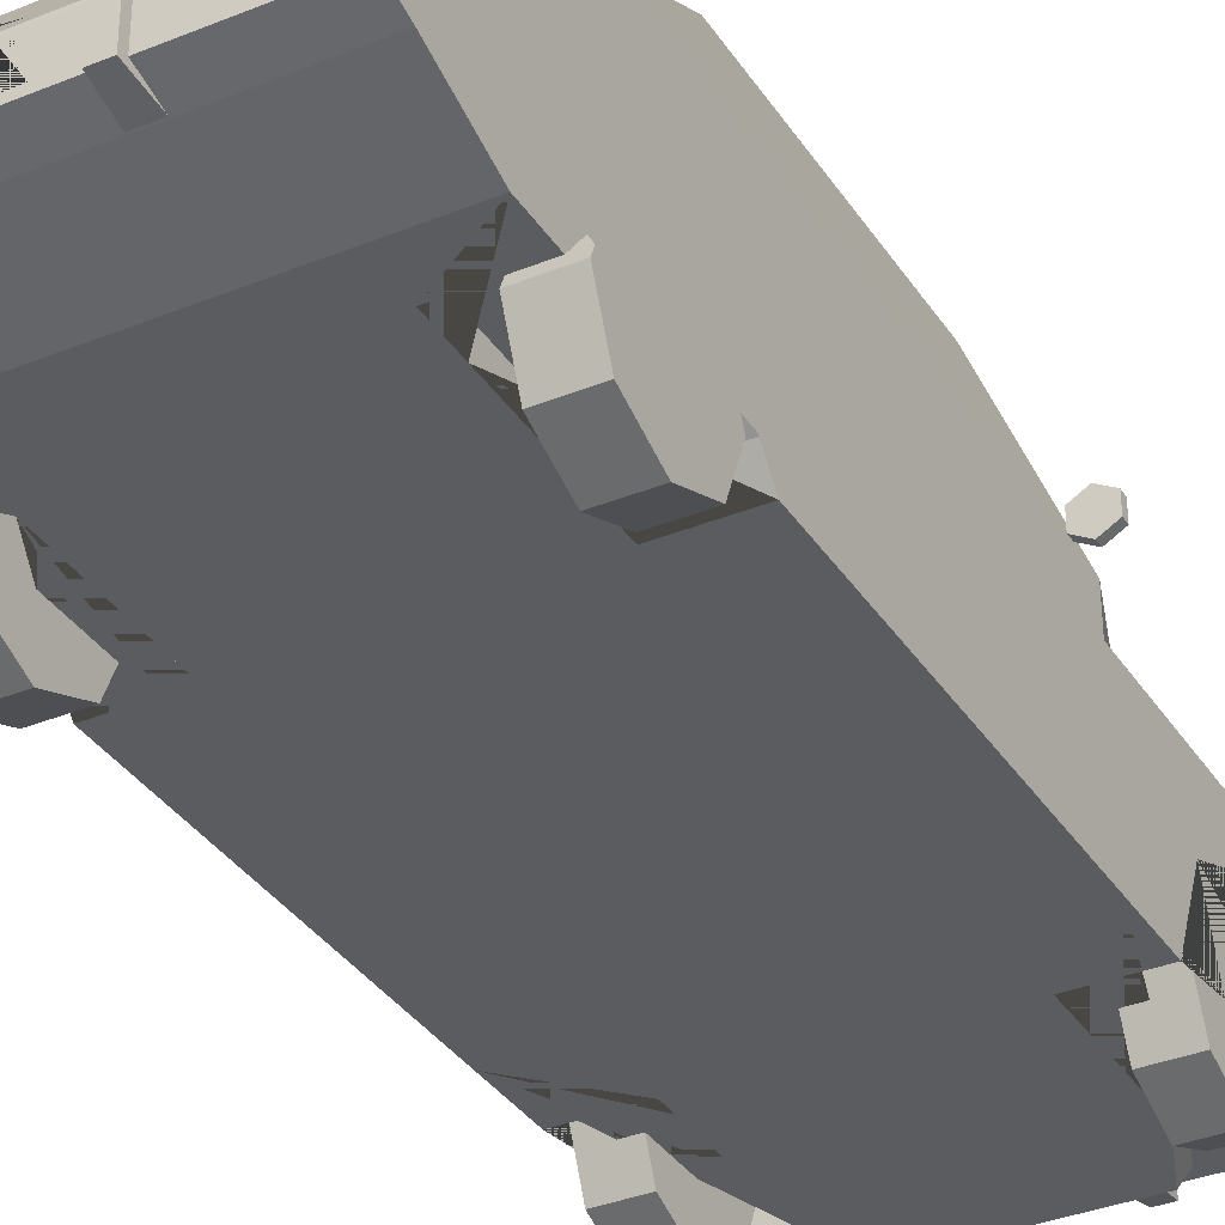
<metadata>
{"format":"obj","ext":"obj","renderer":"f3d","projection":"perspective","resolution":1024,"background":"white","views":[{"elev":-34.9,"azim":-151.4,"up":"+Y"}]}
</metadata>
<code>
v 0.2961 0.3386 1.105
v 0.2961 0.3982 0.9616
v 0.2961 0.3386 0.8177
v 0.2961 0.1935 -0.4768
v 0.2961 0.1935 -0.6802
v 0.2961 0.1935 -0.8835
v 0.4414 0.6526 0.502
v 0.4778 0.1314 0.5341
v 0.3903 0.8276 0.3007
v 0.4692 0.6541 -0.5621
v 0.4223 0.8152 -0.3186
v 0.4778 0.406 -1.244
v 0.4778 0.5558 -1.106
v 0.4778 0.5248 1.234
v 0.2788 0.5248 1.234
v 0.4778 0.5248 0.5341
v 0.3432 0.5727 1.041
v 0.3432 0.5727 1.234
v 0.4255 0.5727 0.7836
v 0.426 0.5727 1.234
v 0.2626 0.6157 1.169
v 0.2242 0.5196 1.315
v 0.4223 0.8152 -0.09459
v 0.4692 0.6541 -0.09459
v 0.4778 0.1314 -0.1274
v 0.4223 0.8152 0.2648
v 0.4692 0.6541 0.4526
v 0.4081 0.8642 0.2586
v 0.4778 0.6248 0.5341
v 0.4223 0.8152 -0.1603
v 0.4692 0.6541 -0.1603
v 0.4064 0.6925 -0.7215
v 0.3689 0.8212 -0.5351
v 0.4778 0.6248 -0.1274
v 0.4081 0.8642 -0.1274
v 0.4778 0.1996 1.234
v 0.4778 0.1314 1.166
v 0.2788 0.1996 1.234
v 0.2788 0.1314 1.166
v 0.2242 0.1314 1.309
v 0.2242 0.1996 1.378
v 0.4778 0.1314 -1.047
v 0.4778 0.2046 -1.244
v 0.4778 0.1935 -0.8835
v 0.2961 0.1314 -0.9313
v 0.4778 0.1314 -0.9313
v 0.2961 0.1314 -0.8196
v 0.2961 0.1314 -0.6887
v 0.4778 0.1935 -0.6802
v 0.4778 0.1935 -0.8196
v 0.2961 0.1314 -0.6802
v 0.4778 0.1935 -0.4768
v 0.2961 0.1314 -0.6716
v 0.2961 0.1314 -0.4343
v 0.4778 0.1314 -0.4343
v 0.4778 0.3982 0.9616
v 0.4778 0.3386 0.8177
v 0.4778 0.3386 1.105
v 0.2961 0.1314 0.9616
v 0.4778 0.1314 0.725
v 0.2961 0.1314 0.725
v 0.2961 0.1314 1.166
v 0.2961 0.267 1.15
v 0.4778 0.267 1.15
v 0.4778 0.6248 -0.8196
v 0.4081 0.8642 -0.4729
v 0.3432 0.1996 1.234
v 0.426 0.1996 1.234
v 0.426 0.5248 1.234
v 0.3432 0.5248 1.234
v 0.3432 0.2896 1.234
v 0.2242 0.2896 1.315
v 0.426 0.2896 1.234
v 0.4778 0.2896 1.234
v 0.2788 0.2896 1.234
v 0.3432 0.1996 1.332
v 0.2788 0.1996 1.412
v 0.2242 0.1996 1.412
v 0.2788 0.2896 1.412
v 0.2242 0.2896 1.412
v 0.426 0.1996 1.332
v 0.3432 0.2896 1.332
v 0.426 0.2896 1.332
v 0.4389 0.2896 1.332
v 0.4778 0.2896 1.261
v 0.4778 0.1996 1.261
v 0.4389 0.1996 1.332
v 0.2242 0.3831 1.315
v 0.2788 0.3831 1.234
v 0.2242 0.2896 1.365
v 0.2788 0.2896 1.285
v 0.2242 0.3417 1.365
v 0.2788 0.3417 1.285
v 0.291 0.5558 -1.106
v 0.4339 0.6248 -0.8196
v 0.1164 0.406 -1.244
v 0.4778 0.3327 -1.244
v 0.4476 0.2341 -1.318
v 0.4778 0.2171 -1.281
v 0.4778 0.3327 -1.281
v 0.4476 0.3327 -1.318
v 0.11 0.4311 -1.238
v 0.2717 0.5848 -1.125
v 0.1029 0.4802 -1.202
v -0.2961 0.3386 1.105
v -0.2961 0.3982 0.9616
v -0.2961 0.3386 0.8177
v -0.2961 0.1935 -0.4768
v -0.2961 0.1935 -0.6802
v -0.2961 0.1935 -0.8835
v -0.4414 0.6526 0.502
v -0.4778 0.1314 0.5341
v -0.3903 0.8276 0.3007
v -0.4692 0.6541 -0.5621
v -0.4223 0.8152 -0.3186
v 0 0.1314 1.166
v 0 0.6248 0.5341
v 0 0.1314 0.5341
v 0 0.8642 0.2586
v 0 0.1314 -0.8196
v 0 0.6248 -0.8196
v 0 0.8642 -0.4729
v -0.4778 0.406 -1.244
v -0.4778 0.5558 -1.106
v 0 0.406 -1.244
v -0.4778 0.5248 1.234
v -0.2788 0.5248 1.234
v -0.4778 0.5248 0.5341
v -0.3432 0.5727 1.041
v -0.3432 0.5727 1.234
v -0.4255 0.5727 0.7836
v -0.426 0.5727 1.234
v 0 0.5196 1.315
v 0 0.6157 1.169
v -0.2626 0.6157 1.169
v -0.2242 0.5196 1.315
v -0.4223 0.8152 -0.09459
v -0.4692 0.6541 -0.09459
v -0.4778 0.1314 -0.1274
v -0.4223 0.8152 0.2648
v -0.4692 0.6541 0.4526
v 0 0.8276 0.3007
v 0 0.6526 0.502
v -0.4081 0.8642 0.2586
v -0.4778 0.6248 0.5341
v -0.4223 0.8152 -0.1603
v -0.4692 0.6541 -0.1603
v -0.4064 0.6925 -0.7215
v -0.3689 0.8212 -0.5351
v -0.4778 0.6248 -0.1274
v -0.4081 0.8642 -0.1274
v -0.4778 0.1996 1.234
v -0.4778 0.1314 1.166
v -0.2788 0.1996 1.234
v -0.2788 0.1314 1.166
v 0 0.1314 1.309
v 0 0.1996 1.378
v -0.2242 0.1314 1.309
v -0.2242 0.1996 1.378
v -0.4778 0.1314 -1.047
v -0.4778 0.2046 -1.244
v 0 0.2046 -1.244
v 0 0.1314 -1.047
v -0.4778 0.1935 -0.8835
v -0.2961 0.1314 -0.9313
v -0.4778 0.1314 -0.9313
v -0.2961 0.1314 -0.8196
v -0.2961 0.1314 -0.6887
v -0.4778 0.1935 -0.6802
v -0.4778 0.1935 -0.8196
v -0.2961 0.1314 -0.6802
v -0.4778 0.1935 -0.4768
v -0.2961 0.1314 -0.6716
v -0.2961 0.1314 -0.4343
v -0.4778 0.1314 -0.4343
v -0.4778 0.3982 0.9616
v -0.4778 0.3386 0.8177
v -0.4778 0.3386 1.105
v -0.2961 0.1314 0.9616
v -0.4778 0.1314 0.725
v -0.2961 0.1314 0.725
v -0.2961 0.1314 1.166
v -0.2961 0.267 1.15
v -0.4778 0.267 1.15
v -0.4778 0.6248 -0.8196
v -0.4081 0.8642 -0.4729
v 0 0.6925 -0.7215
v 0 0.8212 -0.5351
v -0.3432 0.1996 1.234
v -0.426 0.1996 1.234
v -0.426 0.5248 1.234
v -0.3432 0.5248 1.234
v 0 0.2896 1.315
v -0.3432 0.2896 1.234
v -0.2242 0.2896 1.315
v -0.426 0.2896 1.234
v -0.4778 0.2896 1.234
v -0.2788 0.2896 1.234
v -0.3432 0.1996 1.332
v -0.2788 0.1996 1.412
v -0.2242 0.1996 1.412
v 0 0.1996 1.412
v -0.2788 0.2896 1.412
v -0.2242 0.2896 1.412
v 0 0.2896 1.412
v -0.426 0.1996 1.332
v -0.3432 0.2896 1.332
v -0.426 0.2896 1.332
v -0.4389 0.2896 1.332
v -0.4778 0.2896 1.261
v -0.4778 0.1996 1.261
v -0.4389 0.1996 1.332
v -0.2242 0.3831 1.315
v 0 0.3831 1.315
v -0.2788 0.3831 1.234
v -0.2242 0.2896 1.365
v 0 0.2896 1.365
v -0.2788 0.2896 1.285
v 0 0.3417 1.365
v -0.2242 0.3417 1.365
v -0.2788 0.3417 1.285
v -0.291 0.5558 -1.106
v -0.4339 0.6248 -0.8196
v -0.1164 0.406 -1.244
v 0 0.3327 -1.244
v -0.4778 0.3327 -1.244
v 0 0.2341 -1.318
v 0 0.3327 -1.318
v -0.4476 0.2341 -1.318
v -0.4778 0.2171 -1.281
v -0.4778 0.3327 -1.281
v -0.4476 0.3327 -1.318
v -0.11 0.4311 -1.238
v 0 0.4311 -1.238
v 0 0.5848 -1.125
v -0.2717 0.5848 -1.125
v 0 0.4492 -1.225
v 0 0.4802 -1.202
v -0.1029 0.4802 -1.202
v 0.381 0.4713 1.25
v 0.381 0.539 1.229
v 0.381 0.539 1.25
v 0.4396 0.5052 1.229
v 0.4396 0.5052 1.25
v 0.4396 0.4374 1.229
v 0.4396 0.4374 1.25
v 0.381 0.4036 1.229
v 0.381 0.4036 1.25
v 0.3223 0.4374 1.229
v 0.3223 0.4374 1.25
v 0.3223 0.5052 1.229
v 0.3223 0.5052 1.25
v -0.381 0.4713 1.25
v -0.381 0.539 1.229
v -0.381 0.539 1.25
v -0.4396 0.5052 1.229
v -0.4396 0.5052 1.25
v -0.4396 0.4374 1.229
v -0.4396 0.4374 1.25
v -0.381 0.4036 1.229
v -0.381 0.4036 1.25
v -0.3223 0.4374 1.229
v -0.3223 0.4374 1.25
v -0.3223 0.5052 1.229
v -0.3223 0.5052 1.25
v 0.3456 0.3097 1.25
v 0.3456 0.3591 1.25
v 0.3456 0.3097 1.229
v 0.3456 0.3591 1.229
v 0.4169 0.3097 1.25
v 0.4169 0.3591 1.25
v 0.4169 0.3097 1.229
v 0.4169 0.3591 1.229
v -0.3456 0.3097 1.25
v -0.3456 0.3591 1.25
v -0.3456 0.3097 1.229
v -0.3456 0.3591 1.229
v -0.4169 0.3097 1.25
v -0.4169 0.3591 1.25
v -0.4169 0.3097 1.229
v -0.4169 0.3591 1.229
v 0.3388 0.3471 -1.238
v 0.3388 0.3904 -1.238
v 0.3388 0.3471 -1.259
v 0.3388 0.3904 -1.259
v 0.4545 0.3471 -1.238
v 0.4545 0.3904 -1.238
v 0.4545 0.3471 -1.259
v 0.4545 0.3904 -1.259
v 0.1271 0.2035 -1.235
v 0.1271 0.3539 -1.235
v 0.1334 0.2224 -1.336
v 0.1334 0.3539 -1.336
v 0.1828 0.2035 -1.235
v 0.1828 0.3539 -1.235
v 0.1765 0.2224 -1.336
v 0.1765 0.3539 -1.336
v -0.1271 0.2035 -1.235
v -0.1271 0.3539 -1.235
v -0.1334 0.2224 -1.336
v -0.1334 0.3539 -1.336
v -0.1828 0.2035 -1.235
v -0.1828 0.3539 -1.235
v -0.1765 0.2224 -1.336
v -0.1765 0.3539 -1.336
v 0.1828 0.1659 1.341
v 0.1828 0.3085 1.341
v 0.1765 0.1848 1.436
v 0.1765 0.3085 1.436
v 0.1271 0.1659 1.341
v 0.1271 0.3085 1.341
v 0.1334 0.1848 1.436
v 0.1334 0.3085 1.436
v -0.1828 0.1659 1.341
v -0.1828 0.3085 1.341
v -0.1765 0.1848 1.436
v -0.1765 0.3085 1.436
v -0.1271 0.1659 1.341
v -0.1271 0.3085 1.341
v -0.1334 0.1848 1.436
v -0.1334 0.3085 1.436
v -0.3388 0.3471 -1.238
v -0.3388 0.3904 -1.238
v -0.3388 0.3471 -1.259
v -0.3388 0.3904 -1.259
v -0.4545 0.3471 -1.238
v -0.4545 0.3904 -1.238
v -0.4545 0.3471 -1.259
v -0.4545 0.3904 -1.259
v 0 0.278 1.412
v 0 0.2172 1.412
v 0.05774 0.278 1.412
v 0.05774 0.2172 1.412
v -0.05968 0.2172 1.412
v -0.05968 0.278 1.412
v 0 0.2523 -1.318
v 0 0.3134 -1.318
v -0.05125 0.2523 -1.318
v -0.05125 0.3134 -1.318
v 0.05434 0.3134 -1.318
v 0.05434 0.2523 -1.318
v 0.5121 0.6659 0.4421
v 0.5121 0.6659 0.4632
v 0.5121 0.7121 0.4421
v 0.5121 0.7121 0.4632
v 0.5522 0.689 0.4421
v 0.5522 0.689 0.4632
v 0.5522 0.6428 0.4421
v 0.5522 0.6428 0.4632
v 0.5121 0.6197 0.4421
v 0.5121 0.6197 0.4632
v 0.4721 0.6428 0.4421
v 0.4721 0.6428 0.4632
v 0.4721 0.689 0.4421
v 0.4721 0.689 0.4632
v -0.5121 0.6659 0.4421
v -0.5121 0.6659 0.4632
v -0.5121 0.7121 0.4421
v -0.5121 0.7121 0.4632
v -0.5522 0.689 0.4421
v -0.5522 0.689 0.4632
v -0.5522 0.6428 0.4421
v -0.5522 0.6428 0.4632
v -0.5121 0.6197 0.4421
v -0.5121 0.6197 0.4632
v -0.4721 0.6428 0.4421
v -0.4721 0.6428 0.4632
v -0.4721 0.689 0.4421
v -0.4721 0.689 0.4632
f 1 2 56 58
f 2 3 57 56
f 3 61 60 57
f 6 45 46 44
f 65 13 94 95
f 42 46 45 47 120 163
f 7 9 142 143
f 28 35 66 122 119
f 33 32 187 188
f 12 96 94 13
f 65 50 44 46 42 43 97 12 13
f 116 39 40 156
f 26 27 24 23
f 15 18 17
f 65 34 25 55 52 49 50
f 17 18 20 19
f 19 20 14 16
f 29 117 134 21
f 68 36 86 87 81
f 41 38 77 78
f 21 134 133 22
f 30 31 10 11
f 25 34 29 16 8
f 9 7 29 28
f 142 9 28 119
f 7 143 117 29
f 27 26 28 29
f 26 23 35 28
f 24 27 29 34
f 23 24 34 35
f 11 10 65 66
f 10 31 34 65
f 30 11 66 35
f 31 30 35 34
f 39 62 37 36 68 67 38
f 156 40 41 157
f 40 39 38 41
f 36 37 64 58 56 57 60 8 16 14 74
f 162 43 42 163
f 12 97 225 125 96
f 53 4 54
f 51 5 4 53
f 48 6 5 51
f 54 4 52 55
f 47 48 51 53 54 55 25 8 118 120
f 45 6 48 47
f 59 1 63 62
f 59 2 1
f 59 3 2
f 63 1 58 64
f 61 3 59
f 8 60 61 59 62 39 116 118
f 62 63 64 37
f 32 33 66 65
f 187 32 65 95 121
f 33 188 122 66
f 18 70 69 20
f 20 69 14
f 69 70 71 73
f 14 69 73 74
f 15 70 18
f 77 76 82 79
f 75 71 70 15 89
f 72 193 205 80
f 75 72 80 79
f 77 79 80 78
f 78 80 205 330 332 333 331 202
f 83 82 76 81
f 74 73 83 84 85
f 71 75 79 82
f 38 67 76 77
f 84 83 81 87
f 157 41 78 202
f 73 71 82 83
f 67 68 81 76
f 84 87 86 85
f 36 74 85 86
f 90 92 219 217
f 214 88 22 133
f 88 89 15 17 19 16 29 21 22
f 91 93 92 90
f 75 89 93 91
f 88 214 219 92
f 89 88 92 93
f 95 94 103
f 94 96 102 103
f 97 43 99 100
f 228 101 98 227 336 341 340 337
f 225 97 100 101 228
f 100 99 98 101
f 43 162 227 98 99
f 95 103 235 121
f 103 102 234 237 104 238 235
f 96 125 234 102
f 238 104 237
f 105 178 176 106
f 106 176 177 107
f 107 177 180 181
f 110 164 166 165
f 185 223 222 124
f 160 163 120 167 165 166
f 111 143 142 113
f 144 119 122 186 151
f 149 188 187 148
f 123 124 222 224
f 185 124 123 226 161 160 166 164 170
f 116 156 158 155
f 140 137 138 141
f 127 129 130
f 185 170 169 172 175 139 150
f 129 131 132 130
f 131 128 126 132
f 145 135 134 117
f 190 206 212 211 152
f 159 201 200 154
f 135 136 133 134
f 146 115 114 147
f 139 112 128 145 150
f 113 144 145 111
f 142 119 144 113
f 111 145 117 143
f 141 145 144 140
f 140 144 151 137
f 138 150 145 141
f 137 151 150 138
f 115 186 185 114
f 114 185 150 147
f 146 151 186 115
f 147 150 151 146
f 155 154 189 190 152 153 182
f 156 157 159 158
f 158 159 154 155
f 152 197 126 128 112 180 177 176 178 184 153
f 162 163 160 161
f 123 224 125 225 226
f 173 174 108
f 171 173 108 109
f 168 171 109 110
f 174 175 172 108
f 167 120 118 112 139 175 174 173 171 168
f 165 167 168 110
f 179 182 183 105
f 179 105 106
f 179 106 107
f 183 184 178 105
f 181 179 107
f 112 118 116 155 182 179 181 180
f 182 153 184 183
f 148 185 186 149
f 187 121 223 185 148
f 149 186 122 188
f 130 132 191 192
f 132 126 191
f 191 196 194 192
f 126 197 196 191
f 127 130 192
f 200 203 207 199
f 198 215 127 192 194
f 195 204 205 193
f 198 203 204 195
f 200 201 204 203
f 201 202 331 334 335 330 205 204
f 208 206 199 207
f 197 210 209 208 196
f 194 207 203 198
f 154 200 199 189
f 209 212 206 208
f 157 202 201 159
f 196 208 207 194
f 189 199 206 190
f 209 210 211 212
f 152 211 210 197
f 216 217 219 220
f 214 133 136 213
f 213 136 135 145 128 131 129 127 215
f 218 216 220 221
f 198 218 221 215
f 213 220 219 214
f 215 221 220 213
f 223 236 222
f 222 236 233 224
f 226 231 230 161
f 228 337 339 338 336 227 229 232
f 225 228 232 231 226
f 231 232 229 230
f 161 230 229 227 162
f 223 121 235 236
f 236 235 238 239 237 234 233
f 224 233 234 125
f 238 237 239
f 240 244 242
f 241 242 244 243
f 240 246 244
f 243 244 246 245
f 240 248 246
f 245 246 248 247
f 240 250 248
f 247 248 250 249
f 240 252 250
f 249 250 252 251
f 240 242 252
f 251 252 242 241
f 253 255 257
f 254 256 257 255
f 253 257 259
f 256 258 259 257
f 253 259 261
f 258 260 261 259
f 253 261 263
f 260 262 263 261
f 253 263 265
f 262 264 265 263
f 253 265 255
f 264 254 255 265
f 266 267 269 268
f 272 273 271 270
f 270 271 267 266
f 268 272 270 266
f 273 269 267 271
f 274 276 277 275
f 280 278 279 281
f 278 274 275 279
f 276 274 278 280
f 281 279 275 277
f 282 283 285 284
f 288 289 287 286
f 284 288 286 282
f 289 285 283 287
f 290 291 293 292
f 292 293 297 296
f 296 297 295 294
f 292 296 294 290
f 297 293 291 295
f 298 300 301 299
f 300 304 305 301
f 304 302 303 305
f 300 298 302 304
f 305 303 299 301
f 306 307 309 308
f 308 309 313 312
f 312 313 311 310
f 308 312 310 306
f 313 309 307 311
f 314 316 317 315
f 316 320 321 317
f 320 318 319 321
f 316 314 318 320
f 321 319 315 317
f 322 324 325 323
f 328 326 327 329
f 324 322 326 328
f 329 327 323 325
f 289 288 284 285
f 324 328 329 325
f 331 333 332 330
f 330 335 334 331
f 336 338 339 337
f 337 340 341 336
f 342 344 346
f 343 347 345
f 344 345 347 346
f 342 346 348
f 343 349 347
f 346 347 349 348
f 342 348 350
f 343 351 349
f 348 349 351 350
f 342 350 352
f 343 353 351
f 350 351 353 352
f 342 352 354
f 343 355 353
f 352 353 355 354
f 342 354 344
f 343 345 355
f 354 355 345 344
f 356 360 358
f 357 359 361
f 358 360 361 359
f 356 362 360
f 357 361 363
f 360 362 363 361
f 356 364 362
f 357 363 365
f 362 364 365 363
f 356 366 364
f 357 365 367
f 364 366 367 365
f 356 368 366
f 357 367 369
f 366 368 369 367
f 356 358 368
f 357 369 359
f 368 358 359 369
v 0.3569 0.1824 0.9591
v 0.4688 0.1824 0.9591
v 0.3569 0.1824 0.7778
v 0.4688 0.1824 0.7778
v 0.3569 0.05425 0.8309
v 0.4688 0.05425 0.8309
v 0.3569 0.001156 0.9591
v 0.4688 0.001156 0.9591
v 0.3569 0.05425 1.087
v 0.4688 0.05425 1.087
v 0.3569 0.1824 1.14
v 0.4688 0.1824 1.14
v 0.3569 0.3106 1.087
v 0.4688 0.3106 1.087
v 0.3569 0.3637 0.9591
v 0.4688 0.3637 0.9591
v 0.3569 0.3106 0.8309
v 0.4688 0.3106 0.8309
v 0.4688 0.07848 0.8552
v 0.4688 0.1824 0.8121
v 0.4688 0.03542 0.9591
v 0.4688 0.07848 1.063
v 0.4688 0.1824 1.106
v 0.4688 0.2864 1.063
v 0.4688 0.3294 0.9591
v 0.4688 0.2864 0.8552
v 0.4688 0.1055 0.8822
v 0.4688 0.1824 0.8503
v 0.4688 0.07364 0.9591
v 0.4688 0.1055 1.036
v 0.4688 0.1824 1.068
v 0.4688 0.2594 1.036
v 0.4688 0.2912 0.9591
v 0.4688 0.2594 0.8822
f 370 372 374
f 371 396 397
f 372 373 375 374
f 370 374 376
f 371 398 396
f 374 375 377 376
f 370 376 378
f 371 399 398
f 376 377 379 378
f 370 378 380
f 371 400 399
f 378 379 381 380
f 370 380 382
f 371 401 400
f 380 381 383 382
f 370 382 384
f 371 402 401
f 382 383 385 384
f 370 384 386
f 371 403 402
f 384 385 387 386
f 370 386 372
f 371 397 403
f 386 387 373 372
f 389 388 375 373
f 388 390 377 375
f 390 391 379 377
f 391 392 381 379
f 392 393 383 381
f 393 394 385 383
f 394 395 387 385
f 395 389 373 387
f 397 396 388 389
f 396 398 390 388
f 398 399 391 390
f 399 400 392 391
f 400 401 393 392
f 401 402 394 393
f 402 403 395 394
f 403 397 389 395
v -0.3569 0.1824 0.9591
v -0.4688 0.1824 0.9591
v -0.3569 0.1824 0.7778
v -0.4688 0.1824 0.7778
v -0.3569 0.05425 0.8309
v -0.4688 0.05425 0.8309
v -0.3569 0.001156 0.9591
v -0.4688 0.001156 0.9591
v -0.3569 0.05425 1.087
v -0.4688 0.05425 1.087
v -0.3569 0.1824 1.14
v -0.4688 0.1824 1.14
v -0.3569 0.3106 1.087
v -0.4688 0.3106 1.087
v -0.3569 0.3637 0.9591
v -0.4688 0.3637 0.9591
v -0.3569 0.3106 0.8309
v -0.4688 0.3106 0.8309
v -0.4688 0.07848 0.8552
v -0.4688 0.1824 0.8121
v -0.4688 0.03542 0.9591
v -0.4688 0.07848 1.063
v -0.4688 0.1824 1.106
v -0.4688 0.2864 1.063
v -0.4688 0.3294 0.9591
v -0.4688 0.2864 0.8552
v -0.4688 0.1055 0.8822
v -0.4688 0.1824 0.8503
v -0.4688 0.07364 0.9591
v -0.4688 0.1055 1.036
v -0.4688 0.1824 1.068
v -0.4688 0.2594 1.036
v -0.4688 0.2912 0.9591
v -0.4688 0.2594 0.8822
f 404 408 406
f 405 431 430
f 406 408 409 407
f 404 410 408
f 405 430 432
f 408 410 411 409
f 404 412 410
f 405 432 433
f 410 412 413 411
f 404 414 412
f 405 433 434
f 412 414 415 413
f 404 416 414
f 405 434 435
f 414 416 417 415
f 404 418 416
f 405 435 436
f 416 418 419 417
f 404 420 418
f 405 436 437
f 418 420 421 419
f 404 406 420
f 405 437 431
f 420 406 407 421
f 423 407 409 422
f 422 409 411 424
f 424 411 413 425
f 425 413 415 426
f 426 415 417 427
f 427 417 419 428
f 428 419 421 429
f 429 421 407 423
f 431 423 422 430
f 430 422 424 432
f 432 424 425 433
f 433 425 426 434
f 434 426 427 435
f 435 427 428 436
f 436 428 429 437
f 437 429 423 431
v 0.3569 0.1824 -0.6782
v 0.4688 0.1824 -0.6782
v 0.3569 0.1824 -0.8595
v 0.4688 0.1824 -0.8595
v 0.3569 0.05425 -0.8064
v 0.4688 0.05425 -0.8064
v 0.3569 0.001156 -0.6782
v 0.4688 0.001156 -0.6782
v 0.3569 0.05425 -0.5501
v 0.4688 0.05425 -0.5501
v 0.3569 0.1824 -0.497
v 0.4688 0.1824 -0.497
v 0.3569 0.3106 -0.5501
v 0.4688 0.3106 -0.5501
v 0.3569 0.3637 -0.6782
v 0.4688 0.3637 -0.6782
v 0.3569 0.3106 -0.8064
v 0.4688 0.3106 -0.8064
v 0.4688 0.07848 -0.7822
v 0.4688 0.1824 -0.8253
v 0.4688 0.03542 -0.6782
v 0.4688 0.07848 -0.5743
v 0.4688 0.1824 -0.5312
v 0.4688 0.2864 -0.5743
v 0.4688 0.3294 -0.6782
v 0.4688 0.2864 -0.7822
v 0.4688 0.1055 -0.7552
v 0.4688 0.1824 -0.787
v 0.4688 0.07364 -0.6782
v 0.4688 0.1055 -0.6013
v 0.4688 0.1824 -0.5695
v 0.4688 0.2594 -0.6013
v 0.4688 0.2912 -0.6782
v 0.4688 0.2594 -0.7552
f 438 440 442
f 439 464 465
f 440 441 443 442
f 438 442 444
f 439 466 464
f 442 443 445 444
f 438 444 446
f 439 467 466
f 444 445 447 446
f 438 446 448
f 439 468 467
f 446 447 449 448
f 438 448 450
f 439 469 468
f 448 449 451 450
f 438 450 452
f 439 470 469
f 450 451 453 452
f 438 452 454
f 439 471 470
f 452 453 455 454
f 438 454 440
f 439 465 471
f 454 455 441 440
f 457 456 443 441
f 456 458 445 443
f 458 459 447 445
f 459 460 449 447
f 460 461 451 449
f 461 462 453 451
f 462 463 455 453
f 463 457 441 455
f 465 464 456 457
f 464 466 458 456
f 466 467 459 458
f 467 468 460 459
f 468 469 461 460
f 469 470 462 461
f 470 471 463 462
f 471 465 457 463
v -0.3569 0.1824 -0.6782
v -0.4688 0.1824 -0.6782
v -0.3569 0.1824 -0.8595
v -0.4688 0.1824 -0.8595
v -0.3569 0.05425 -0.8064
v -0.4688 0.05425 -0.8064
v -0.3569 0.001156 -0.6782
v -0.4688 0.001156 -0.6782
v -0.3569 0.05425 -0.5501
v -0.4688 0.05425 -0.5501
v -0.3569 0.1824 -0.497
v -0.4688 0.1824 -0.497
v -0.3569 0.3106 -0.5501
v -0.4688 0.3106 -0.5501
v -0.3569 0.3637 -0.6782
v -0.4688 0.3637 -0.6782
v -0.3569 0.3106 -0.8064
v -0.4688 0.3106 -0.8064
v -0.4688 0.07848 -0.7822
v -0.4688 0.1824 -0.8253
v -0.4688 0.03542 -0.6782
v -0.4688 0.07848 -0.5743
v -0.4688 0.1824 -0.5312
v -0.4688 0.2864 -0.5743
v -0.4688 0.3294 -0.6782
v -0.4688 0.2864 -0.7822
v -0.4688 0.1055 -0.7552
v -0.4688 0.1824 -0.787
v -0.4688 0.07364 -0.6782
v -0.4688 0.1055 -0.6013
v -0.4688 0.1824 -0.5695
v -0.4688 0.2594 -0.6013
v -0.4688 0.2912 -0.6782
v -0.4688 0.2594 -0.7552
f 472 476 474
f 473 499 498
f 474 476 477 475
f 472 478 476
f 473 498 500
f 476 478 479 477
f 472 480 478
f 473 500 501
f 478 480 481 479
f 472 482 480
f 473 501 502
f 480 482 483 481
f 472 484 482
f 473 502 503
f 482 484 485 483
f 472 486 484
f 473 503 504
f 484 486 487 485
f 472 488 486
f 473 504 505
f 486 488 489 487
f 472 474 488
f 473 505 499
f 488 474 475 489
f 491 475 477 490
f 490 477 479 492
f 492 479 481 493
f 493 481 483 494
f 494 483 485 495
f 495 485 487 496
f 496 487 489 497
f 497 489 475 491
f 499 491 490 498
f 498 490 492 500
f 500 492 493 501
f 501 493 494 502
f 502 494 495 503
f 503 495 496 504
f 504 496 497 505
f 505 497 491 499

</code>
